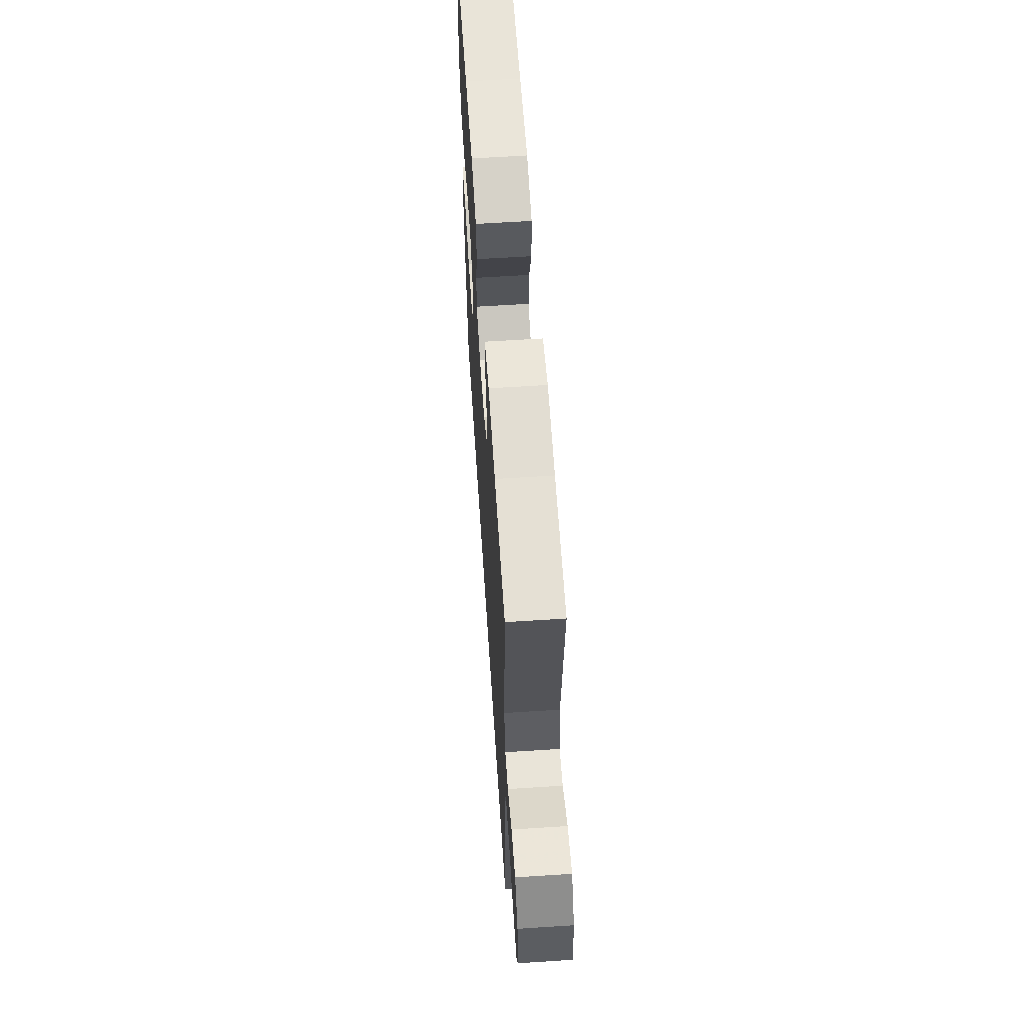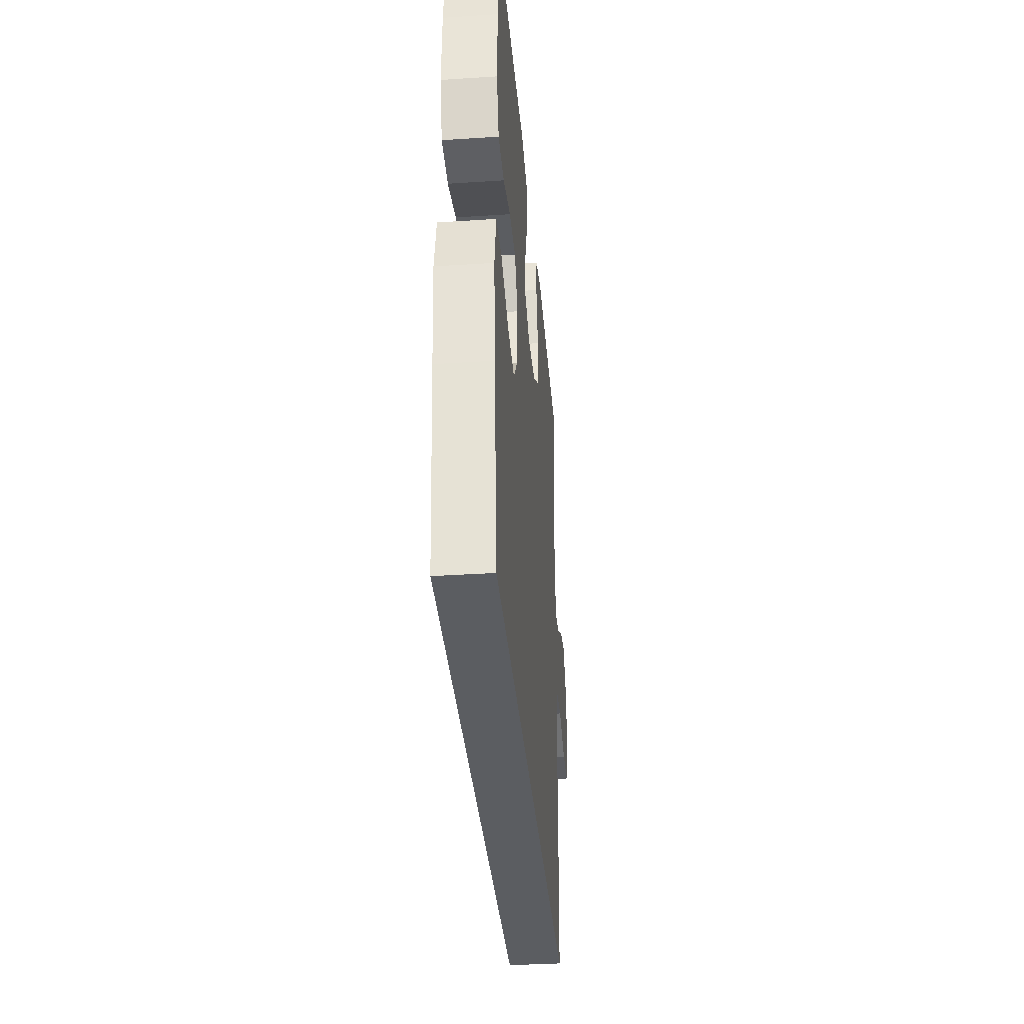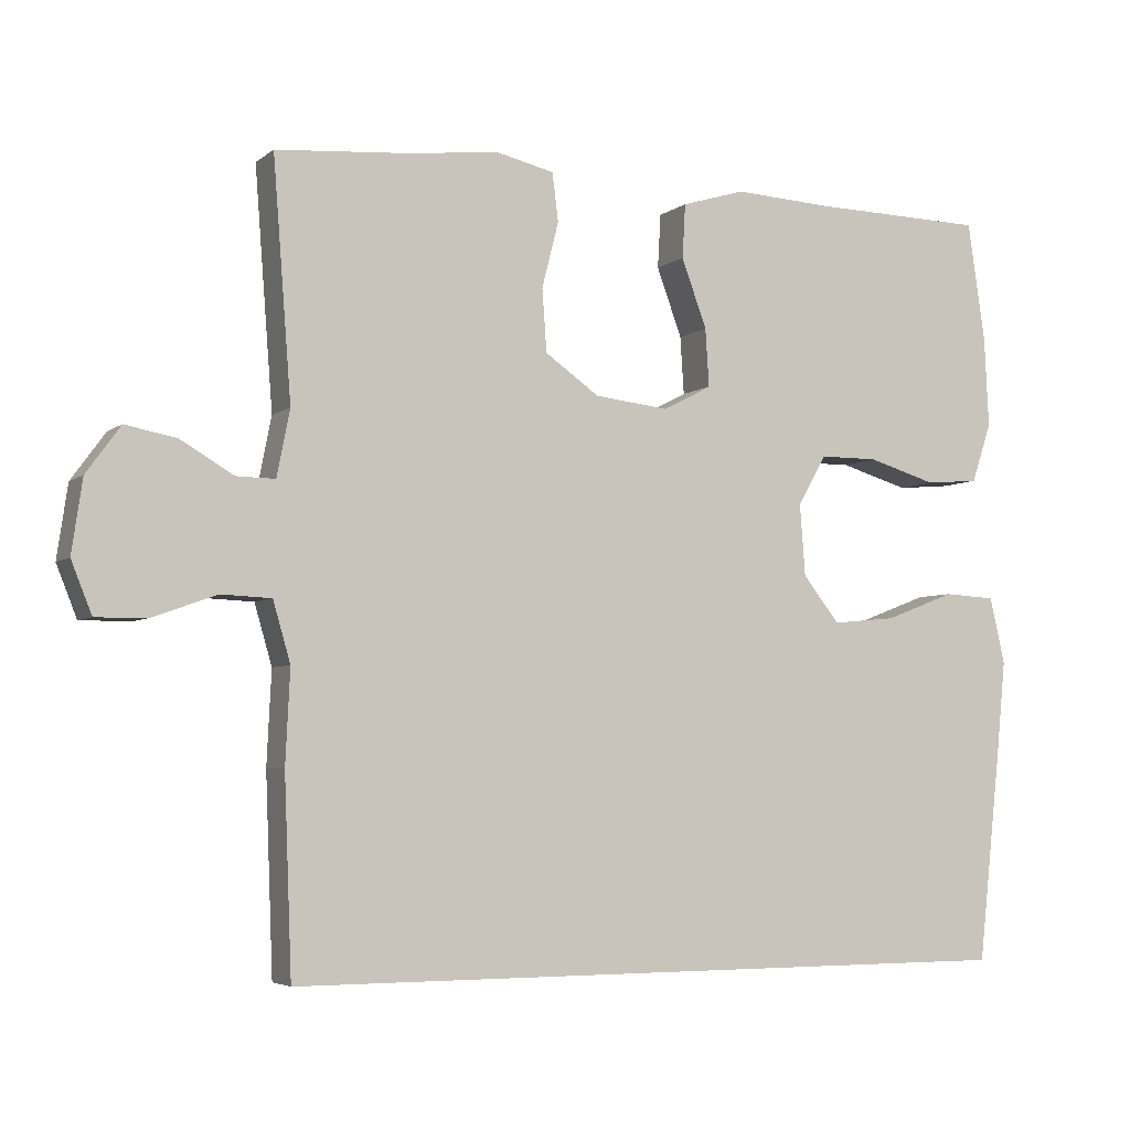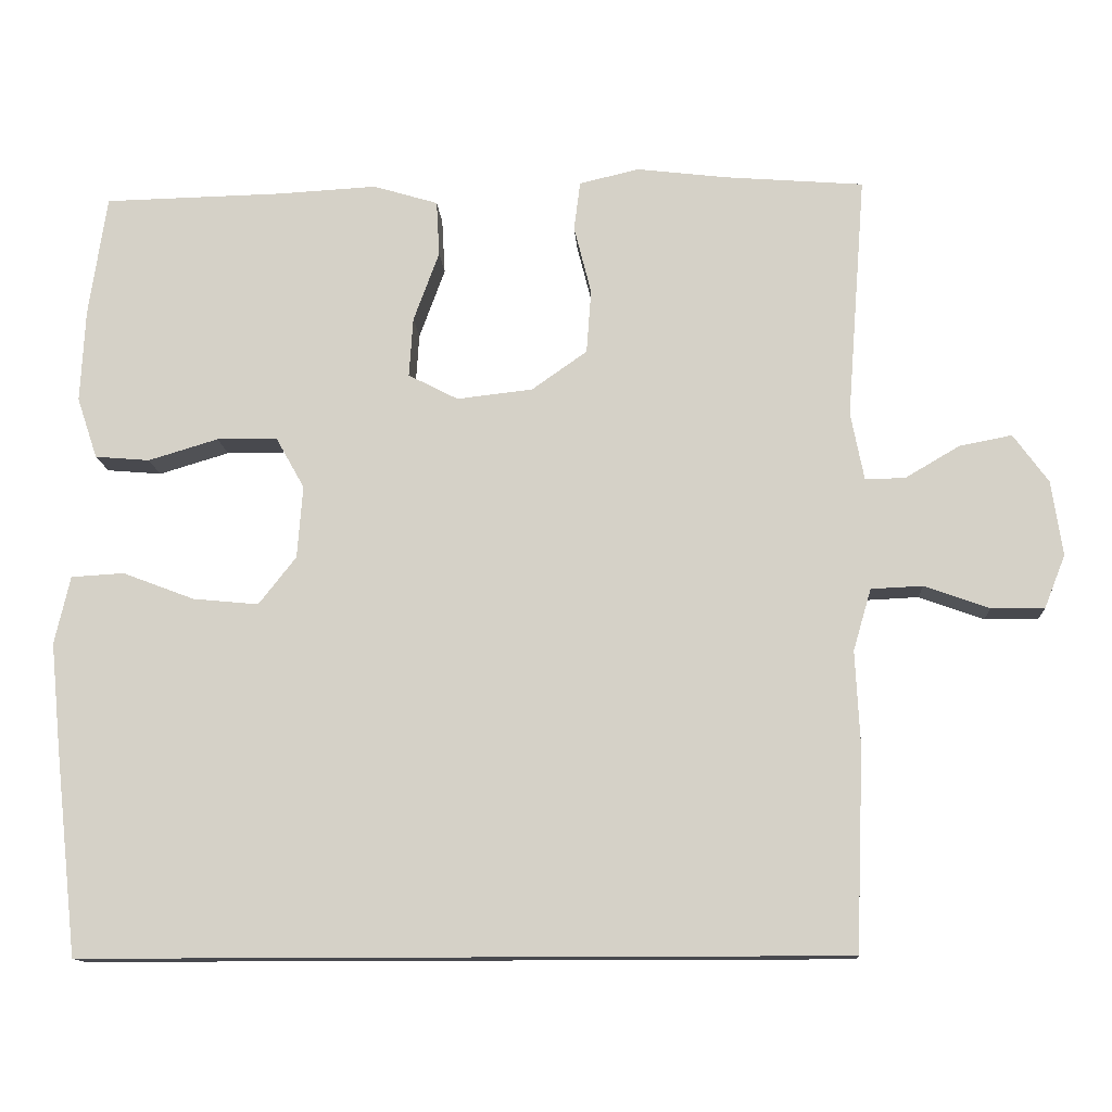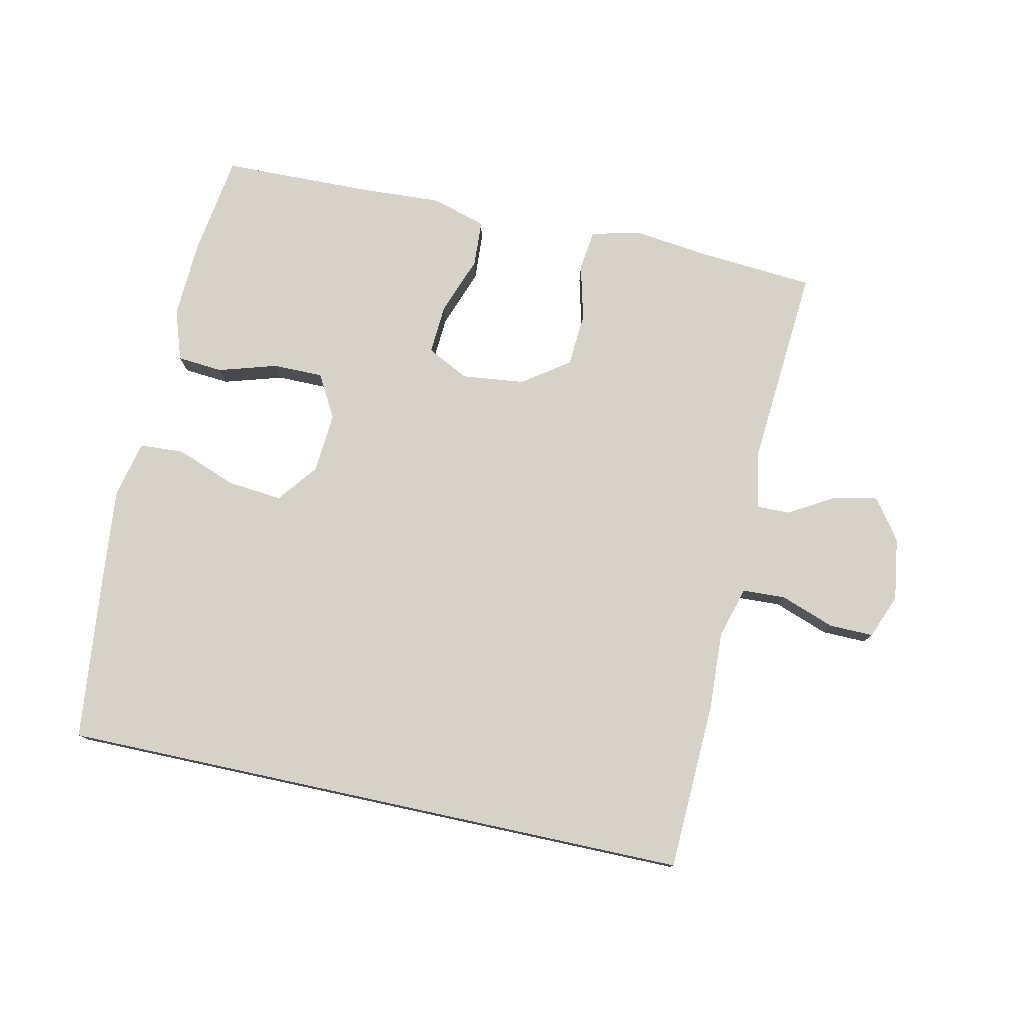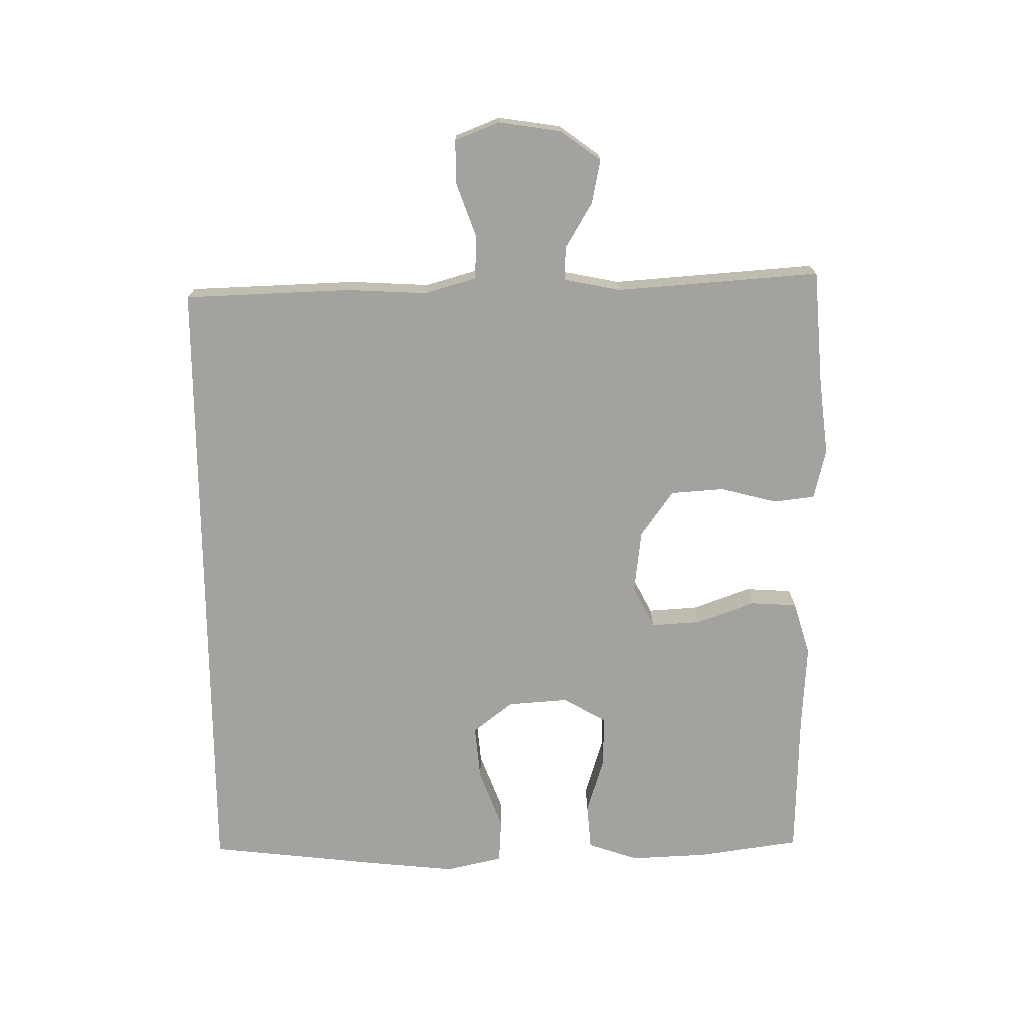
<metadata>
{"format":"obj","ext":"obj","renderer":"f3d","projection":"perspective","resolution":1024,"background":"white","views":[{"elev":61.5,"azim":-93.8,"up":"+Z"},{"elev":-35.8,"azim":94.9,"up":"+Z"},{"elev":-4.6,"azim":-25.1,"up":"+Z"},{"elev":-12.7,"azim":-176.5,"up":"+Z"},{"elev":77.7,"azim":-167.8,"up":"+Y"},{"elev":-72.6,"azim":-89.6,"up":"+Y"}]}
</metadata>
<code>
v -0.5 0.07 0.5
v -0.322 0.07 0.514
v -0.207 0.07 0.528
v -0.13 0.07 0.51
v -0.122 0.07 0.447
v -0.144 0.07 0.36
v -0.138 0.07 0.278
v -0.067 0.07 0.228
v 0.03 0.07 0.217
v 0.094 0.07 0.25
v 0.089 0.07 0.326
v 0.056 0.07 0.416
v 0.06 0.07 0.487
v 0.143 0.07 0.512
v 0.272 0.07 0.505
v 0.5 0.07 0.5
v 0.523 0.07 0.344
v 0.529 0.07 0.225
v 0.503 0.07 0.147
v 0.433 0.07 0.141
v 0.343 0.07 0.168
v 0.266 0.07 0.168
v 0.229 0.07 0.102
v 0.236 0.07 0.009
v 0.284 0.07 -0.052
v 0.368 0.07 -0.044
v 0.46 0.07 -0.009
v 0.528 0.07 -0.013
v 0.548 0.07 -0.1
v 0.535 0.07 -0.234
v 0.506 0.07 -0.5
v -0.469 0.07 -0.5
v -0.479 0.07 -0.243
v -0.473 0.07 -0.121
v -0.496 0.07 -0.042
v -0.562 0.07 -0.039
v -0.645 0.07 -0.069
v -0.713 0.07 -0.07
v -0.74 0.07 -0.002
v -0.726 0.07 0.094
v -0.681 0.07 0.156
v -0.614 0.07 0.143
v -0.544 0.07 0.102
v -0.493 0.07 0.101
v -0.476 0.07 0.188
v -0.5 0 0.5
v -0.322 0 0.514
v -0.207 0 0.528
v -0.13 0 0.51
v -0.122 0 0.447
v -0.144 0 0.36
v -0.138 0 0.278
v -0.067 0 0.228
v 0.03 0 0.217
v 0.094 0 0.25
v 0.089 0 0.326
v 0.056 0 0.416
v 0.06 0 0.487
v 0.143 0 0.512
v 0.272 0 0.505
v 0.5 0 0.5
v 0.523 0 0.344
v 0.529 0 0.225
v 0.503 0 0.147
v 0.433 0 0.141
v 0.343 0 0.168
v 0.266 0 0.168
v 0.229 0 0.102
v 0.236 0 0.009
v 0.284 0 -0.052
v 0.368 0 -0.044
v 0.46 0 -0.009
v 0.528 0 -0.013
v 0.548 0 -0.1
v 0.535 0 -0.234
v 0.506 0 -0.5
v -0.469 0 -0.5
v -0.479 0 -0.243
v -0.473 0 -0.121
v -0.496 0 -0.042
v -0.562 0 -0.039
v -0.645 0 -0.069
v -0.713 0 -0.07
v -0.74 0 -0.002
v -0.726 0 0.094
v -0.681 0 0.156
v -0.614 0 0.143
v -0.544 0 0.102
v -0.493 0 0.101
v -0.476 0 0.188
f 41 42 43
f 40 41 43
f 39 40 43
f 38 39 43
f 37 38 43
f 36 37 43
f 35 36 43 44
f 34 35 44 45
f 32 33 34
f 30 31 32
f 29 30 32
f 28 29 32
f 27 28 32
f 26 27 32
f 25 26 32
f 32 34 45
f 25 32 45
f 24 25 45
f 19 20 21
f 18 19 21
f 17 18 21
f 16 17 21
f 15 16 21
f 15 21 22
f 14 15 22
f 13 14 22
f 12 13 22
f 11 12 22
f 10 11 22 23
f 4 5 6
f 3 4 6
f 2 3 6
f 2 6 7
f 1 2 7
f 45 1 7 8
f 9 10 23 24
f 8 9 24 45
f 88 87 86
f 88 86 85
f 88 85 84
f 88 84 83
f 88 83 82
f 88 82 81
f 89 88 81 80
f 90 89 80 79
f 79 78 77
f 77 76 75
f 77 75 74
f 77 74 73
f 77 73 72
f 77 72 71
f 77 71 70
f 90 79 77
f 90 77 70
f 90 70 69
f 66 65 64
f 66 64 63
f 66 63 62
f 66 62 61
f 66 61 60
f 67 66 60
f 67 60 59
f 67 59 58
f 67 58 57
f 67 57 56
f 68 67 56 55
f 51 50 49
f 51 49 48
f 51 48 47
f 52 51 47
f 52 47 46
f 53 52 46 90
f 69 68 55 54
f 90 69 54 53
f 1 46 47 2
f 2 47 48 3
f 3 48 49 4
f 4 49 50 5
f 5 50 51 6
f 6 51 52 7
f 7 52 53 8
f 8 53 54 9
f 9 54 55 10
f 10 55 56 11
f 11 56 57 12
f 12 57 58 13
f 13 58 59 14
f 14 59 60 15
f 15 60 61 16
f 16 61 62 17
f 17 62 63 18
f 18 63 64 19
f 19 64 65 20
f 20 65 66 21
f 21 66 67 22
f 22 67 68 23
f 23 68 69 24
f 24 69 70 25
f 25 70 71 26
f 26 71 72 27
f 27 72 73 28
f 28 73 74 29
f 29 74 75 30
f 30 75 76 31
f 31 76 77 32
f 32 77 78 33
f 33 78 79 34
f 34 79 80 35
f 35 80 81 36
f 36 81 82 37
f 37 82 83 38
f 38 83 84 39
f 39 84 85 40
f 40 85 86 41
f 41 86 87 42
f 42 87 88 43
f 43 88 89 44
f 44 89 90 45
f 45 90 46 1

</code>
